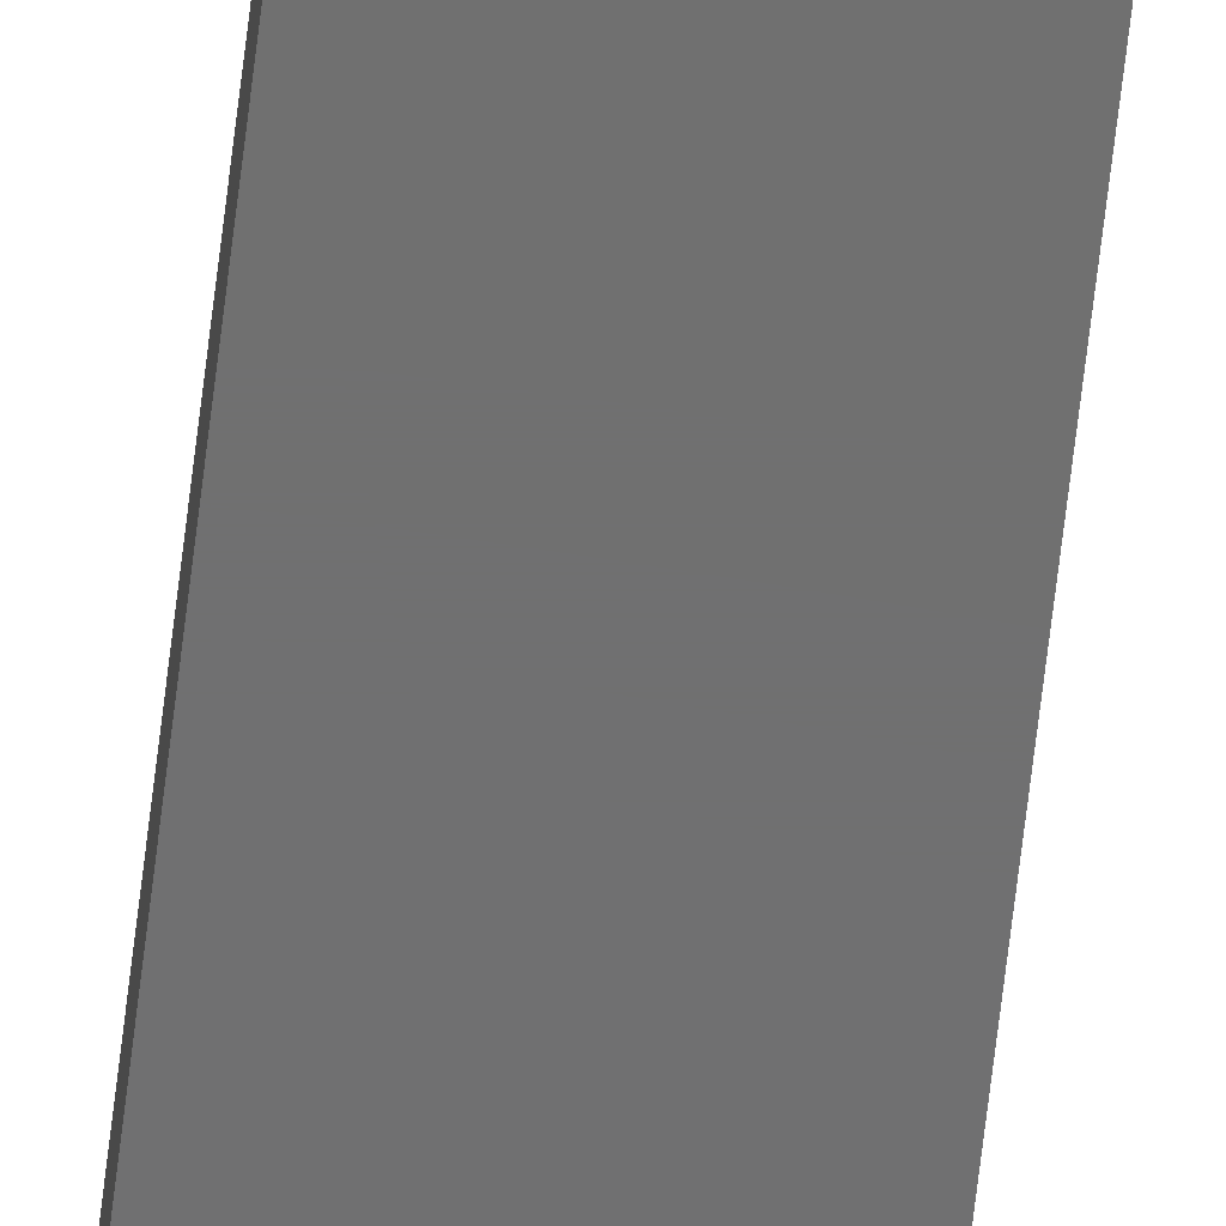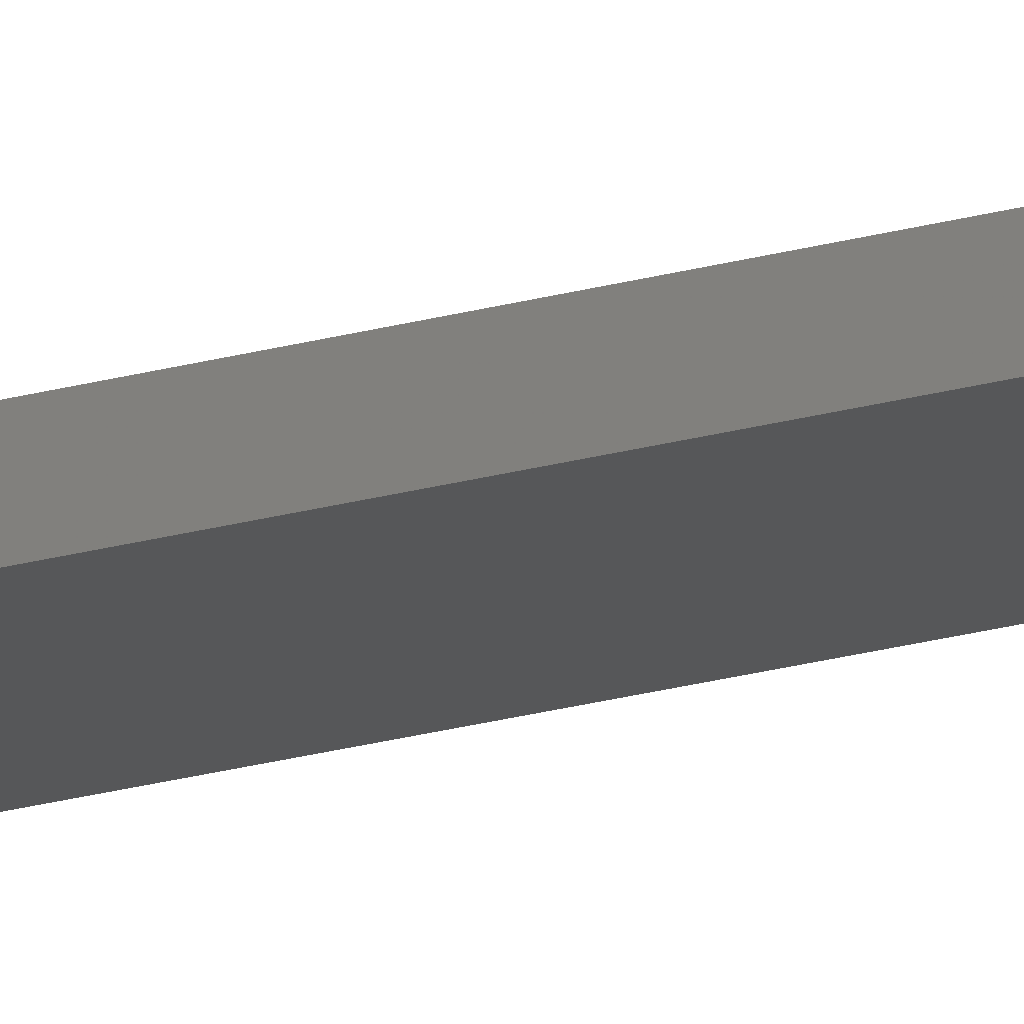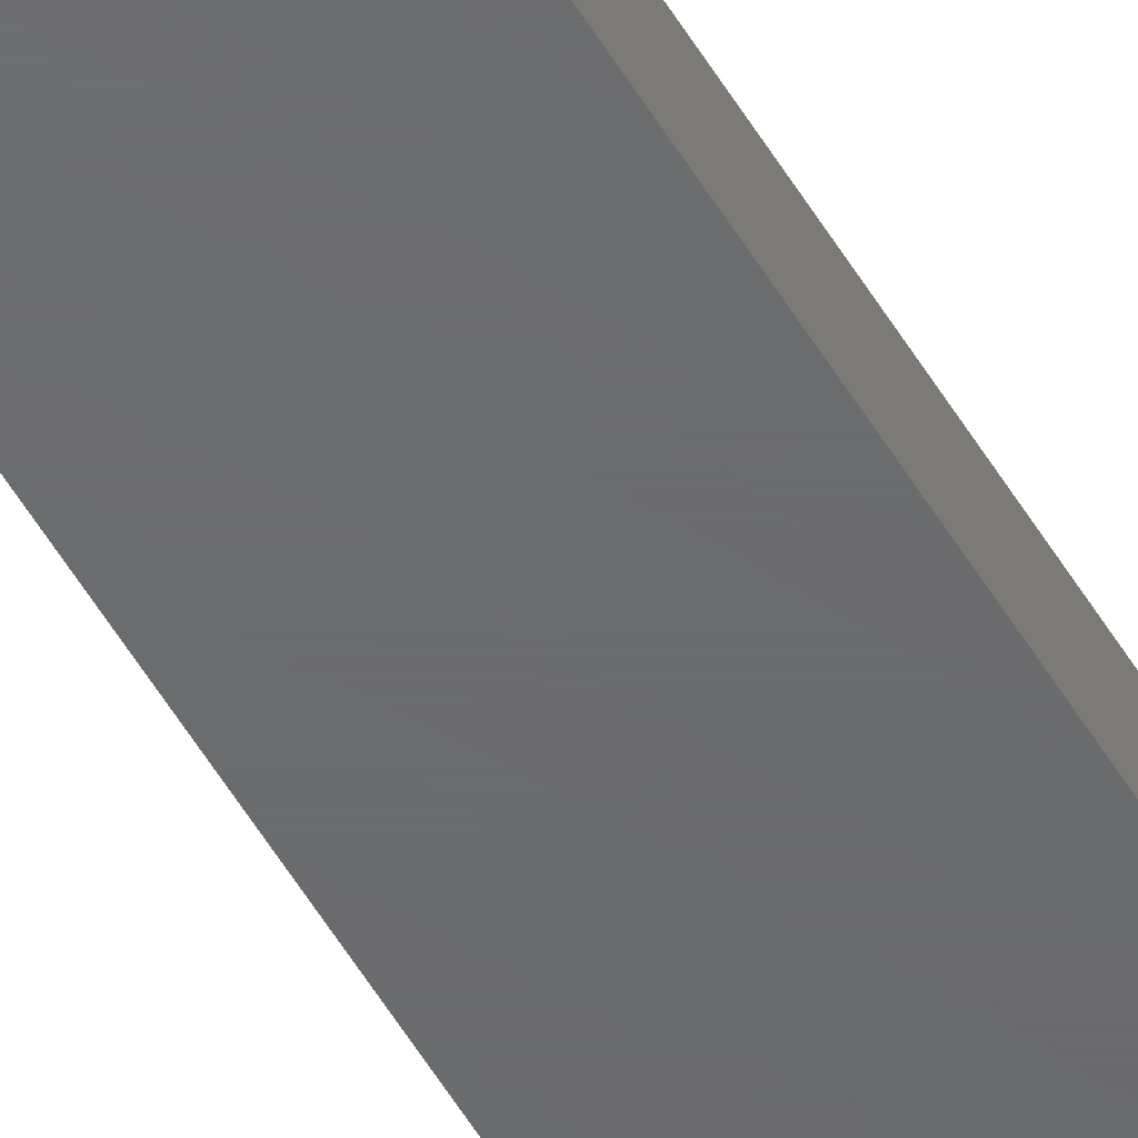
<metadata>
{"format":"stl","ext":"stl","renderer":"f3d","projection":"perspective","resolution":1024,"background":"white","views":[{"elev":-61.4,"azim":-6.4,"up":"+Y"},{"elev":-16.8,"azim":122.8,"up":"+Y"},{"elev":-47.8,"azim":-152.1,"up":"+Y"}]}
</metadata>
<code>
# stl→obj: 8 verts, 12 faces
v -1.31 4.19 100
v -1.31 4.19 0
v -1.31 4.81 100
v -1.31 4.81 0
v -3.85 4.19 100
v -3.85 4.19 0
v -3.85 4.81 100
v -3.85 4.81 0
f 1 2 3
f 3 2 4
f 5 6 1
f 1 6 2
f 7 8 5
f 5 8 6
f 3 4 7
f 7 4 8
f 3 7 1
f 1 7 5
f 8 4 6
f 6 4 2

</code>
